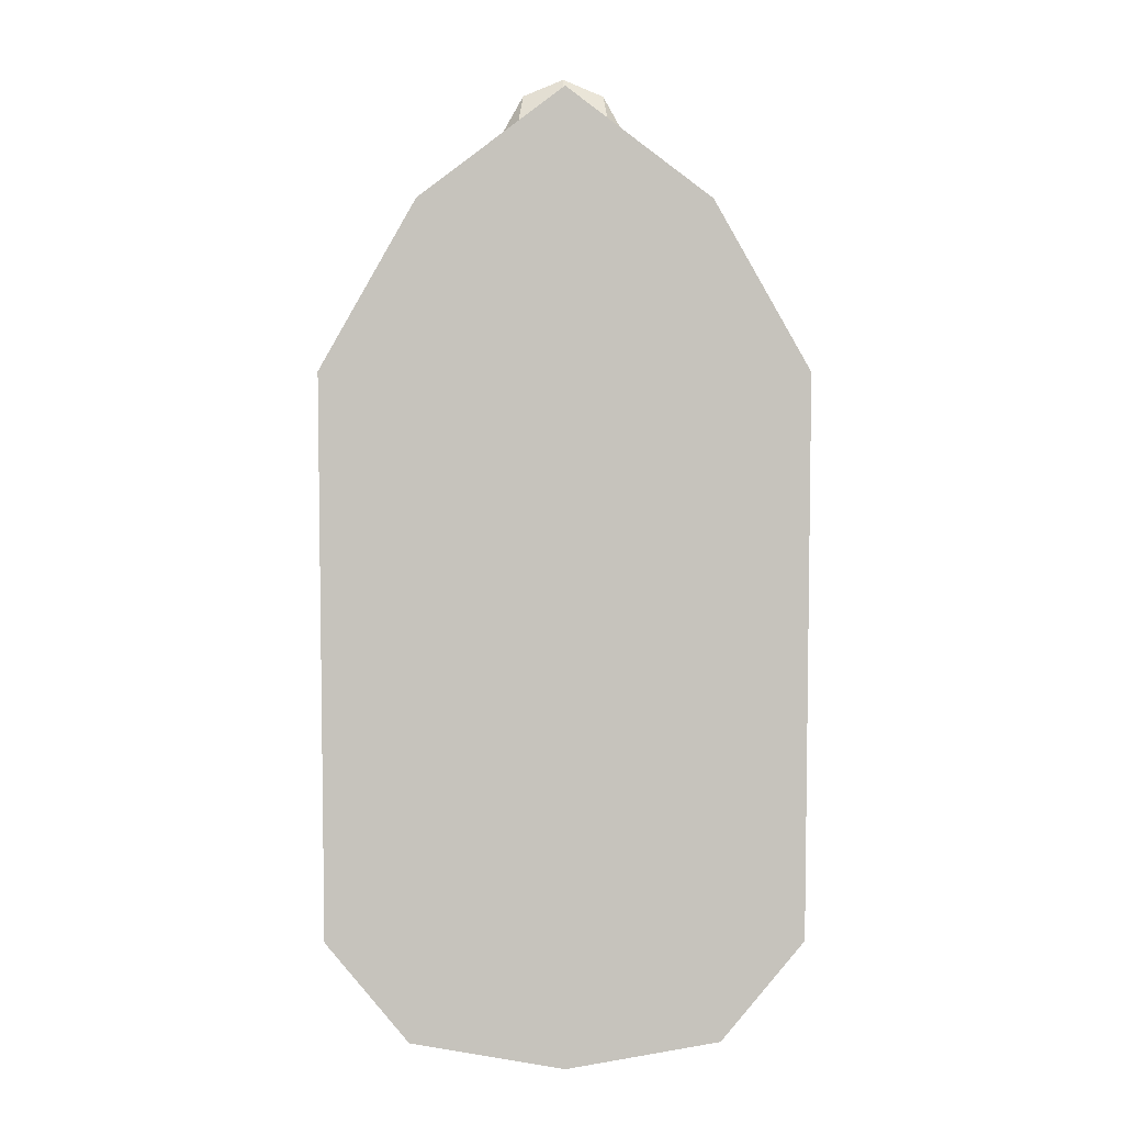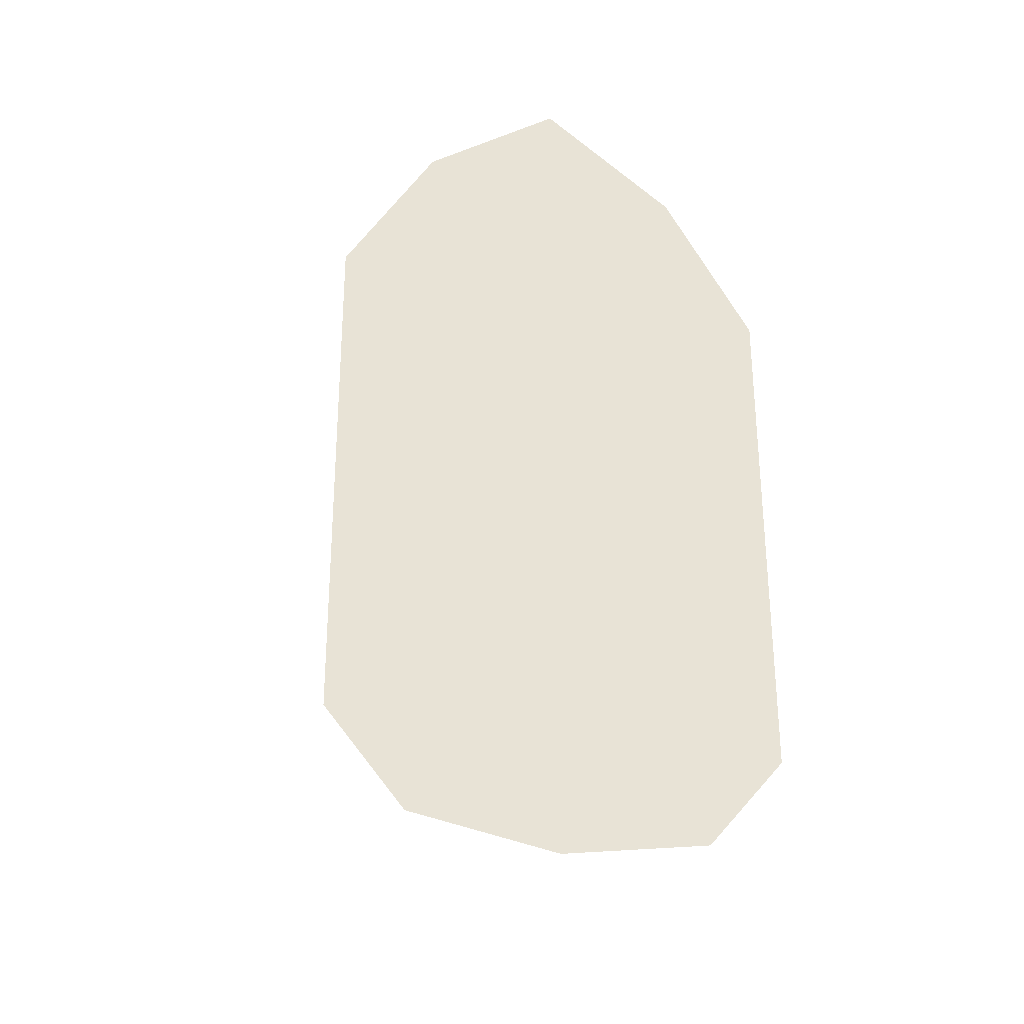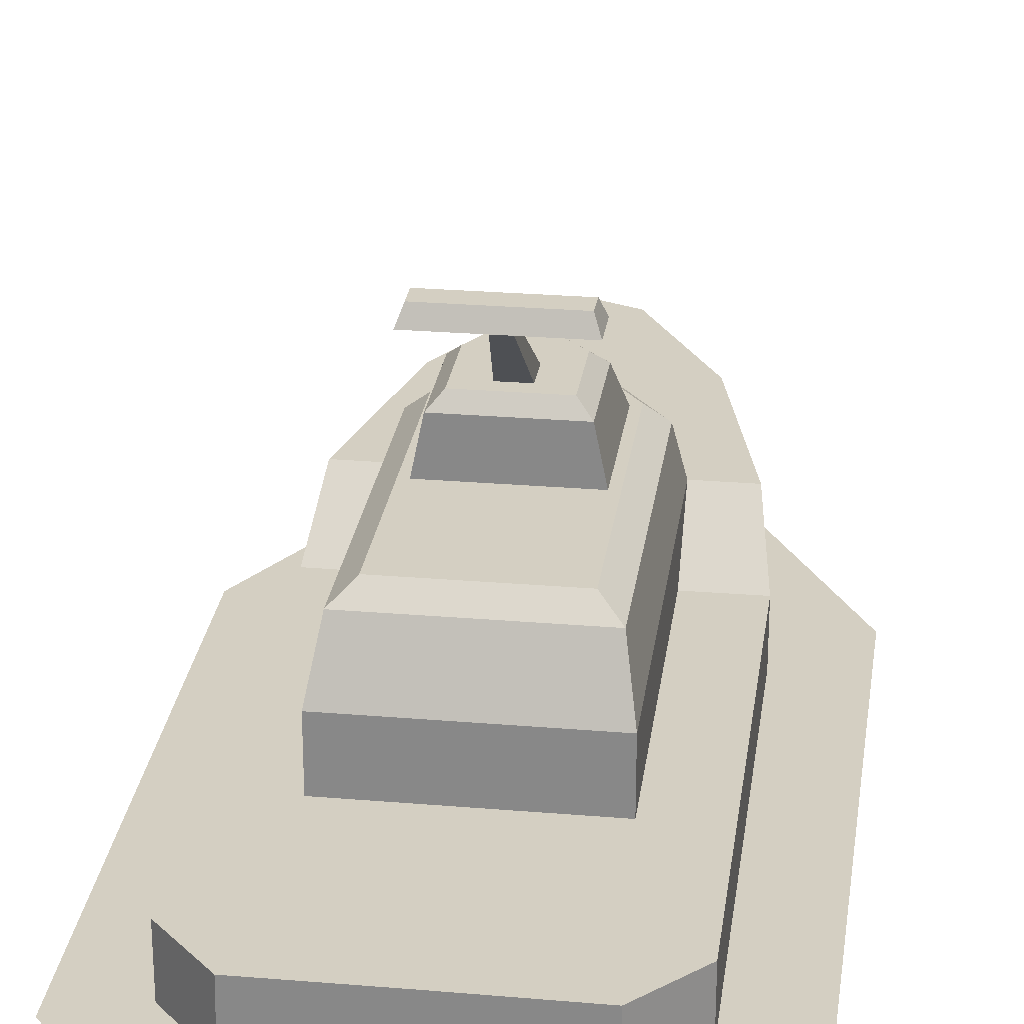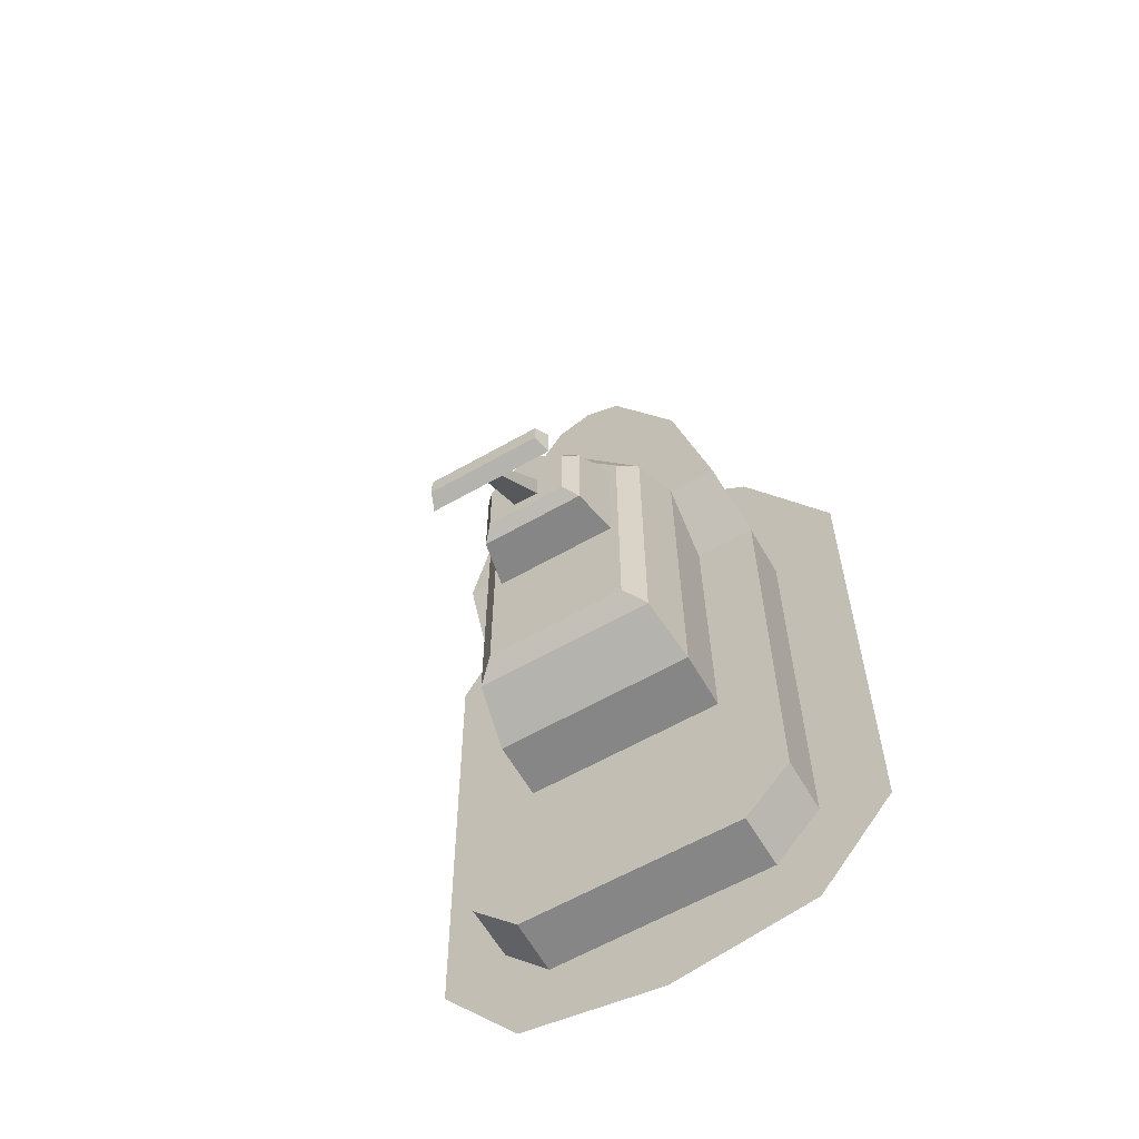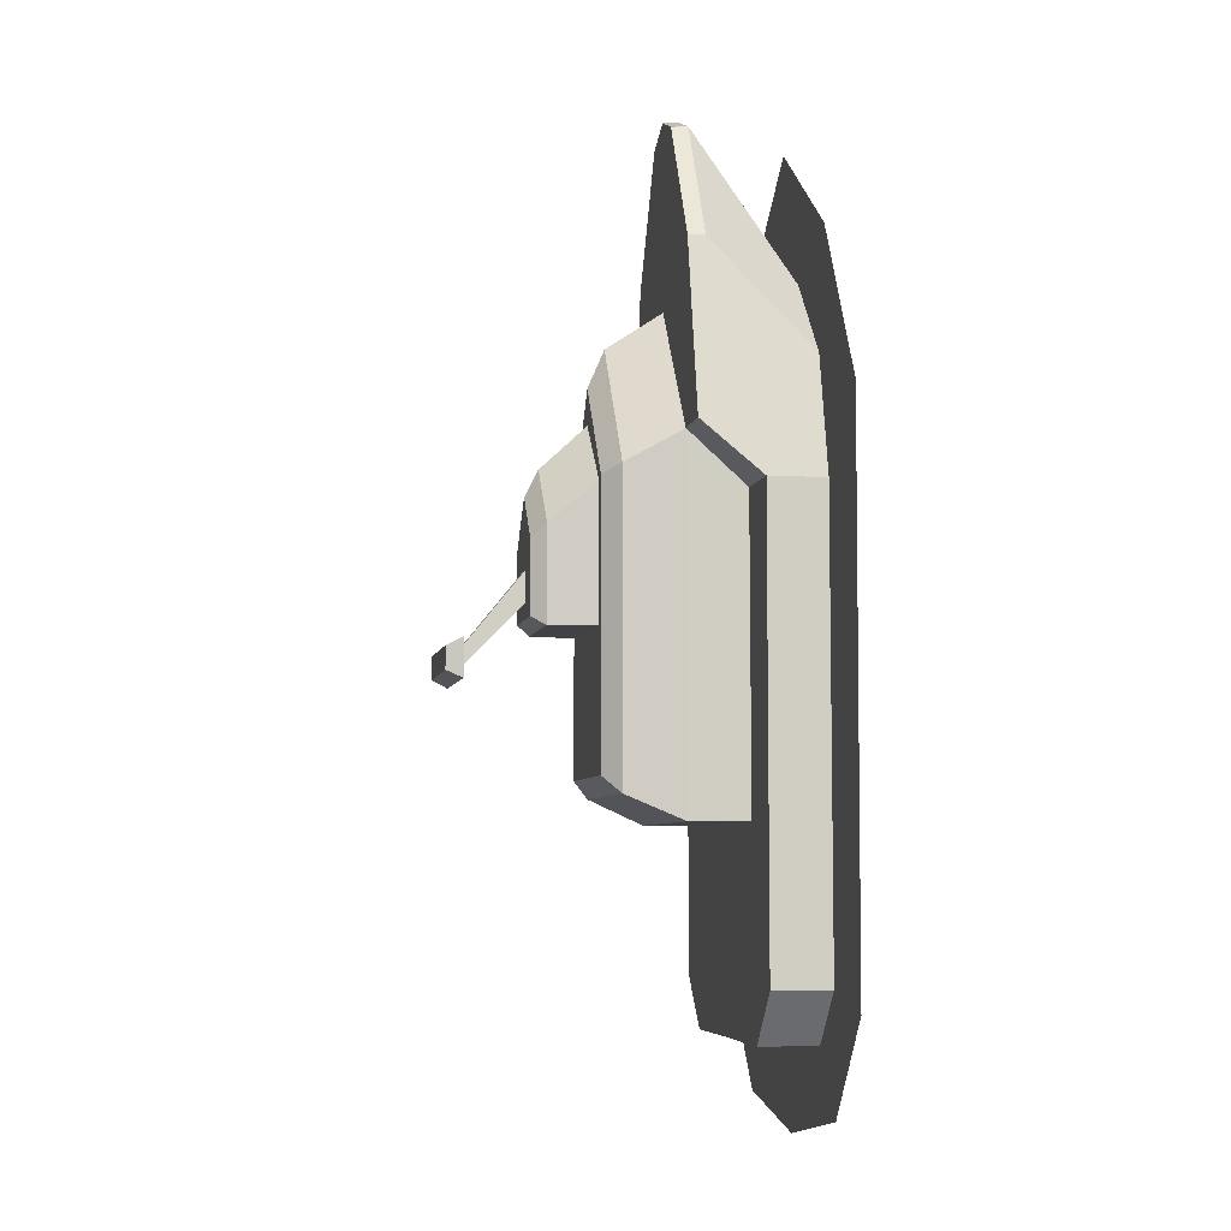
<metadata>
{"format":"obj","ext":"obj","renderer":"f3d","projection":"perspective","resolution":1024,"background":"white","views":[{"elev":1.1,"azim":-1.0,"up":"+Z"},{"elev":-33.1,"azim":-15.7,"up":"+Z"},{"elev":25.8,"azim":-172.3,"up":"+Y"},{"elev":-62.1,"azim":-150.0,"up":"+Z"},{"elev":-6.3,"azim":-100.7,"up":"+Z"}]}
</metadata>
<code>
o polygon0
g polygon0
v 0.5493 1.01 0.5371
v 0.5493 1.01 -1.559
v 0 1.01 0.5247
v 0 1.01 -1.559
v -0.5493 1.01 0.5371
v -0.5493 1.01 -1.559
v 0.7578 0 -2.995
v 0.8699 0 -3.387
v 0 0 -2.998
v 0 0 -3.384
v -0.7578 0 -2.995
v -0.8699 0 -3.387
v 1.024 -0.4375 1.357
v 1.238 -0.4375 0.4426
v 0.8354 0.3184 2.201
v 1.238 0 0.4426
v 0.8347 0.45 2.201
v 1.149 0.45 0.8425
v -1.238 -0.4375 0.4426
v -1.024 -0.4375 1.357
v -1.238 0 0.4426
v -0.8354 0.3184 2.201
v -1.149 0.45 0.8425
v -0.8347 0.45 2.201
v -0.2952 0.45 3.144
v 0 0.45 2.837
v -0.8347 0.45 2.201
v -0.4614 0.45 2.091
v -1.149 0.45 0.8425
v -0.7622 0.45 0.8425
v 0.5493 1.01 -1.559
v 0.6941 0.8848 -1.687
v 0 1.01 -1.559
v 0 0.8848 -1.687
v -0.5493 1.01 -1.559
v -0.6941 0.8848 -1.687
v 0 0.45 2.837
v 0.2952 0.45 3.144
v 0.4614 0.45 2.091
v 0.8347 0.45 2.201
v 0.7622 0.45 0.8425
v 1.149 0.45 0.8425
v 0.772 0.45 -1.876
v 0.772 0 -1.876
v 0 0.45 -1.876
v 0 0 -1.876
v -0.772 0.45 -1.876
v -0.772 0 -1.876
v 0.6941 0.8848 -1.687
v 0.772 0.45 -1.876
v 0 0.8848 -1.687
v 0 0.45 -1.876
v -0.6941 0.8848 -1.687
v -0.772 0.45 -1.876
v 0.772 0 -1.876
v 0.7578 0 -2.995
v 0 0 -1.876
v 0 0 -2.998
v -0.772 0 -1.876
v -0.7578 0 -2.995
v 0.8699 0 -3.387
v 0.8767 -0.4375 -3.387
v 0 0 -3.384
v 0 -0.4375 -3.384
v -0.8699 0 -3.387
v -0.8767 -0.4375 -3.387
v 0.3176 1.469 -0.4436
v 0.4116 1.367 -0.5134
v 0 1.469 -0.4436
v 0 1.367 -0.5134
v -0.3176 1.469 -0.4436
v -0.4116 1.367 -0.5134
v 0.3176 1.469 0.1011
v 0.3176 1.469 -0.4436
v 0 1.469 0.1011
v 0 1.469 -0.4436
v -0.3176 1.469 0.1011
v -0.3176 1.469 -0.4436
v 0.4116 1.367 -0.5134
v 0.4851 1.006 -0.5134
v 0 1.367 -0.5134
v 0 1.006 -0.5134
v -0.4116 1.367 -0.5134
v -0.4851 1.006 -0.5134
v 0.7578 0 0.4402
v 1.238 0 0.4426
v 0.772 0 -1.876
v 1.238 0 -2.995
v 0.7578 0 -2.995
v -0.5493 1.01 0.5371
v 0 1.01 1.256
v 0 1.01 0.5247
v 0.5493 1.01 0.5371
v -0.7578 0 0.4402
v -0.772 0 -1.876
v -1.238 0 0.4426
v -1.238 0 -2.995
v 0.4614 0.45 2.091
v 0 0.45 1.84
v 0 0.45 2.837
v -0.4614 0.45 2.091
v 0.3176 1.469 0.1011
v 0 1.469 0.1011
v 0 1.469 0.4465
v -0.3176 1.469 0.1011
v 0.2952 0.45 3.144
v 0 0.45 2.837
v 0 0.45 3.269
v -0.2952 0.45 3.144
v 0.5493 1.01 0.5371
v 0 1.01 1.256
v 0 0.8848 1.549
v 0.6941 0.8848 0.5986
v 0.772 0.45 -1.876
v 0.6941 0.8848 -1.687
v 0.6941 0.8848 0.5986
v 0.7622 0.45 0.8425
v 0.7578 0 0.4402
v 0.7622 0.45 0.8425
v 1.149 0.45 0.8425
v 1.238 0 0.4426
v 0 0.8848 1.549
v 0 0.45 1.84
v 0.7622 0.45 0.8425
v 0.6941 0.8848 0.5986
v -0.7578 0 0.4402
v -0.7622 0.45 0.8425
v -0.772 0.45 -1.876
v -0.772 0 -1.876
v -0.6941 0.8848 0.5986
v -0.5493 1.01 0.5371
v -0.5493 1.01 -1.559
v -0.6941 0.8848 -1.687
v -0.6941 0.8848 0.5986
v 0 0.8848 1.549
v 0 1.01 1.256
v -0.5493 1.01 0.5371
v -0.6941 0.8848 0.5986
v -0.7622 0.45 0.8425
v 0 0.45 1.84
v 0 0.8848 1.549
v 0.4956 -0.4375 1.965
v 1.024 -0.4375 1.357
v 0.8354 0.3184 2.201
v 0.3037 0.3235 3.153
v 0.3037 0.3235 3.153
v 0 0.325 3.28
v 0 -0.4375 2.134
v 0.4956 -0.4375 1.965
v 0.2952 0.45 3.144
v 0.3037 0.3235 3.153
v 0.8354 0.3184 2.201
v 0.8347 0.45 2.201
v 0.2952 0.45 3.144
v 0 0.45 3.269
v 0 0.325 3.28
v 0.3037 0.3235 3.153
v 0.8767 -0.4375 -3.387
v 0.8699 0 -3.387
v 1.238 0 -2.995
v 1.238 -0.4375 -2.995
v 1.238 -0.4375 0.4426
v 1.238 -0.4375 -2.995
v 1.238 0 -2.995
v 1.238 0 0.4426
v -0.7622 0.45 0.8425
v -0.6941 0.8848 0.5986
v -0.6941 0.8848 -1.687
v -0.772 0.45 -1.876
v -0.3037 0.3235 3.153
v -0.8354 0.3184 2.201
v -1.024 -0.4375 1.357
v -0.4956 -0.4375 1.965
v -0.8347 0.45 2.201
v -0.8354 0.3184 2.201
v -0.3037 0.3235 3.153
v -0.2952 0.45 3.144
v -0.3037 0.3235 3.153
v 0 0.325 3.28
v 0 0.45 3.269
v -0.2952 0.45 3.144
v -0.1001 1.463 -0.08276
v -0.05469 1.953 -0.6877
v -0.05469 1.953 -0.8167
v -0.1001 1.463 -0.3213
v -0.4414 2.074 -0.8398
v -0.4436 2.074 -0.6697
v 0.4436 2.074 -0.6697
v 0.4414 2.074 -0.8398
v -0.4871 1.954 -0.6077
v 0.4871 1.954 -0.6077
v 0.4436 2.074 -0.6697
v -0.4436 2.074 -0.6697
v -0.4871 1.954 -0.8962
v -0.4414 2.074 -0.8398
v 0.4414 2.074 -0.8398
v 0.4871 1.954 -0.8962
v 0.4871 1.954 -0.8962
v 0.4414 2.074 -0.8398
v 0.4436 2.074 -0.6697
v 0.4871 1.954 -0.6077
v -0.4871 1.954 -0.6077
v -0.4436 2.074 -0.6697
v -0.4414 2.074 -0.8398
v -0.4871 1.954 -0.8962
v -1.238 0 0.4426
v -1.149 0.45 0.8425
v -0.7622 0.45 0.8425
v -0.7578 0 0.4402
v 0.3176 1.469 -0.4436
v 0.3176 1.469 0.1011
v 0.4116 1.367 0.2119
v 0.4116 1.367 -0.5134
v 0.3176 1.469 0.1011
v 0 1.469 0.4465
v 0 1.367 0.6489
v 0.4116 1.367 0.2119
v 0.772 0 -1.876
v 0.772 0.45 -1.876
v 0.7622 0.45 0.8425
v 0.7578 0 0.4402
v 0.1001 1.463 -0.3213
v 0.05469 1.953 -0.8167
v 0.05469 1.953 -0.6877
v 0.1001 1.463 -0.08276
v 0.6941 0.8848 -1.687
v 0.5493 1.01 -1.559
v 0.5493 1.01 0.5371
v 0.6941 0.8848 0.5986
v -0.4871 1.954 -0.8962
v 0.4871 1.954 -0.8962
v 0.4871 1.954 -0.6077
v -0.4871 1.954 -0.6077
v 0.4851 1.006 -0.5134
v 0.4116 1.367 -0.5134
v 0.4116 1.367 0.2119
v 0.4851 1.006 0.5024
v -0.4116 1.367 -0.5134
v -0.4116 1.367 0.2119
v -0.3176 1.469 0.1011
v -0.3176 1.469 -0.4436
v -0.4116 1.367 0.2119
v 0 1.367 0.6489
v 0 1.469 0.4465
v -0.3176 1.469 0.1011
v -0.4851 1.006 0.5024
v 0 1.006 0.9851
v 0 1.367 0.6489
v -0.4116 1.367 0.2119
v -0.4851 1.006 0.5024
v -0.4116 1.367 0.2119
v -0.4116 1.367 -0.5134
v -0.4851 1.006 -0.5134
v -0.1001 1.463 -0.3213
v -0.05469 1.953 -0.8167
v 0.05469 1.953 -0.8167
v 0.1001 1.463 -0.3213
v -1.238 0 0.4426
v -1.238 0 -2.995
v -1.238 -0.4375 -2.995
v -1.238 -0.4375 0.4426
v -0.1001 1.463 -0.08276
v 0.1001 1.463 -0.08276
v 0.05469 1.953 -0.6877
v -0.05469 1.953 -0.6877
v -1.238 -0.4375 -2.995
v -1.238 0 -2.995
v -0.8699 0 -3.387
v -0.8767 -0.4375 -3.387
v 0.4116 1.367 0.2119
v 0 1.367 0.6489
v 0 1.006 0.9851
v 0.4851 1.006 0.5024
v -0.4956 -0.4375 1.965
v 0 -0.4375 2.134
v 0 0.325 3.28
v -0.3037 0.3235 3.153
v -0.7578 0 -2.995
v -1.238 0 -2.995
v -0.772 0 -1.876
v 0.7578 0 -2.995
v 1.238 0 -2.995
v 0.8699 0 -3.387
v -0.4614 0.45 2.091
v 0 0.45 1.84
v -0.7622 0.45 0.8425
v 0.7622 0.45 0.8425
v 0 0.45 1.84
v 0.4614 0.45 2.091
v -0.8699 0 -3.387
v -1.238 0 -2.995
v -0.7578 0 -2.995
f 1 2 3
f 2 4 3
f 3 4 5
f 4 6 5
f 7 8 9
f 8 10 9
f 9 10 11
f 10 12 11
f 13 14 15
f 14 16 15
f 15 16 17
f 16 18 17
f 19 20 21
f 20 22 21
f 21 22 23
f 22 24 23
f 25 26 27
f 26 28 27
f 27 28 29
f 28 30 29
f 31 32 33
f 32 34 33
f 33 34 35
f 34 36 35
f 37 38 39
f 38 40 39
f 39 40 41
f 40 42 41
f 43 44 45
f 44 46 45
f 45 46 47
f 46 48 47
f 49 50 51
f 50 52 51
f 51 52 53
f 52 54 53
f 55 56 57
f 56 58 57
f 57 58 59
f 58 60 59
f 61 62 63
f 62 64 63
f 63 64 65
f 64 66 65
f 67 68 69
f 68 70 69
f 69 70 71
f 70 72 71
f 73 74 75
f 74 76 75
f 75 76 77
f 76 78 77
f 79 80 81
f 80 82 81
f 81 82 83
f 82 84 83
f 85 86 87
f 86 88 87
f 87 88 89
f 90 91 92
f 91 93 92
f 94 95 96
f 95 97 96
f 98 99 100
f 99 101 100
f 102 103 104
f 103 105 104
f 106 107 108
f 107 109 108
f 110 111 112
f 112 113 110
f 114 115 116
f 116 117 114
f 118 119 120
f 120 121 118
f 122 123 124
f 124 125 122
f 126 127 128
f 128 129 126
f 130 131 132
f 132 133 130
f 134 135 136
f 136 137 134
f 138 139 140
f 140 141 138
f 142 143 144
f 144 145 142
f 146 147 148
f 148 149 146
f 150 151 152
f 152 153 150
f 154 155 156
f 156 157 154
f 158 159 160
f 160 161 158
f 162 163 164
f 164 165 162
f 166 167 168
f 168 169 166
f 170 171 172
f 172 173 170
f 174 175 176
f 176 177 174
f 178 179 180
f 180 181 178
f 182 183 184
f 184 185 182
f 186 187 188
f 188 189 186
f 190 191 192
f 192 193 190
f 194 195 196
f 196 197 194
f 198 199 200
f 200 201 198
f 202 203 204
f 204 205 202
f 206 207 208
f 208 209 206
f 210 211 212
f 212 213 210
f 214 215 216
f 216 217 214
f 218 219 220
f 220 221 218
f 222 223 224
f 224 225 222
f 226 227 228
f 228 229 226
f 230 231 232
f 232 233 230
f 234 235 236
f 236 237 234
f 238 239 240
f 240 241 238
f 242 243 244
f 244 245 242
f 246 247 248
f 248 249 246
f 250 251 252
f 252 253 250
f 254 255 256
f 256 257 254
f 258 259 260
f 260 261 258
f 262 263 264
f 264 265 262
f 266 267 268
f 268 269 266
f 270 271 272
f 272 273 270
f 274 275 276
f 276 277 274
f 278 279 280
f 281 282 283
f 284 285 286
f 287 288 289
f 290 291 292
o polygon1
g polygon1
v 0.3042 1.303 0.2131
v 0 1.303 0.5347
v 0 0.9751 0.864
v 0.3865 0.9751 0.4895
v 0.3865 0.9751 -0.3079
v 0.3042 1.303 -0.3079
v 0.3042 1.303 0.2131
v 0.3865 0.9751 0.4895
v 0.6953 0.4089 -1.642
v 0.6125 0.8403 -1.642
v 0.6096 0.8394 0.6162
v 0.6829 0.4099 0.8381
v 0 0.8394 1.435
v 0 0.4099 1.72
v 0.6829 0.4099 0.8381
v 0.6096 0.8394 0.6162
v -0.3865 0.9751 0.4895
v 0 0.9751 0.864
v 0 1.303 0.5347
v -0.3042 1.303 0.2131
v -0.3865 0.9751 0.4895
v -0.3042 1.303 0.2131
v -0.3042 1.303 -0.3079
v -0.3865 0.9751 -0.3079
v -0.6829 0.4099 0.8381
v -0.6096 0.8394 0.6162
v -0.6125 0.8403 -1.642
v -0.6953 0.4089 -1.642
v -0.6096 0.8394 0.6162
v -0.6829 0.4099 0.8381
v 0 0.4099 1.72
v 0 0.8394 1.435
f 293 294 295
f 295 296 293
f 297 298 299
f 299 300 297
f 301 302 303
f 303 304 301
f 305 306 307
f 307 308 305
f 309 310 311
f 311 312 309
f 313 314 315
f 315 316 313
f 317 318 319
f 319 320 317
f 321 322 323
f 323 324 321
o polygon2
g polygon2
v -0.7148 -0.4688 1.909
v -1.075 -0.4688 2.264
v 0 -0.4688 2.313
v 0 -0.4688 3.074
v 0.7148 -0.4688 1.909
v 1.075 -0.4688 2.264
v 1.249 -0.4688 0.9175
v 1.787 -0.4688 1.01
v 1.235 -0.4688 -2.87
v 1.748 -0.4688 -3.13
v 0.7961 -0.4688 -3.444
v 1.134 -0.4688 -3.867
v 0 -0.4688 -3.475
v 0 -0.4688 -4.062
v -0.7961 -0.4688 -3.444
v -1.134 -0.4688 -3.867
v -1.235 -0.4688 -2.87
v -1.748 -0.4688 -3.13
v -1.249 -0.4688 0.9175
v -1.787 -0.4688 1.01
v -0.7148 -0.4688 1.909
v -1.075 -0.4688 2.264
v -1.235 -0.4688 -2.87
v -1.249 -0.4688 0.9175
v 0 -0.4688 -2.868
v 0 -0.4688 1.025
v 1.235 -0.4688 -2.87
v 1.249 -0.4688 0.9175
v 1.249 -0.4688 0.9175
v 0 -0.4688 1.025
v 0.7148 -0.4688 1.909
v 0 -0.4688 2.313
v 0 -0.4688 2.313
v 0 -0.4688 1.025
v -0.7148 -0.4688 1.909
v -1.249 -0.4688 0.9175
v -1.235 -0.4688 -2.87
v 0 -0.4688 -2.868
v -0.7961 -0.4688 -3.444
v 0 -0.4688 -3.475
v 0 -0.4688 -3.475
v 0 -0.4688 -2.868
v 0.7961 -0.4688 -3.444
v 1.235 -0.4688 -2.87
f 325 326 327
f 326 328 327
f 327 328 329
f 328 330 329
f 329 330 331
f 330 332 331
f 331 332 333
f 332 334 333
f 333 334 335
f 334 336 335
f 335 336 337
f 336 338 337
f 337 338 339
f 338 340 339
f 339 340 341
f 340 342 341
f 341 342 343
f 342 344 343
f 343 344 345
f 344 346 345
f 347 348 349
f 348 350 349
f 349 350 351
f 350 352 351
f 353 354 355
f 354 356 355
f 357 358 359
f 358 360 359
f 361 362 363
f 362 364 363
f 365 366 367
f 366 368 367

</code>
